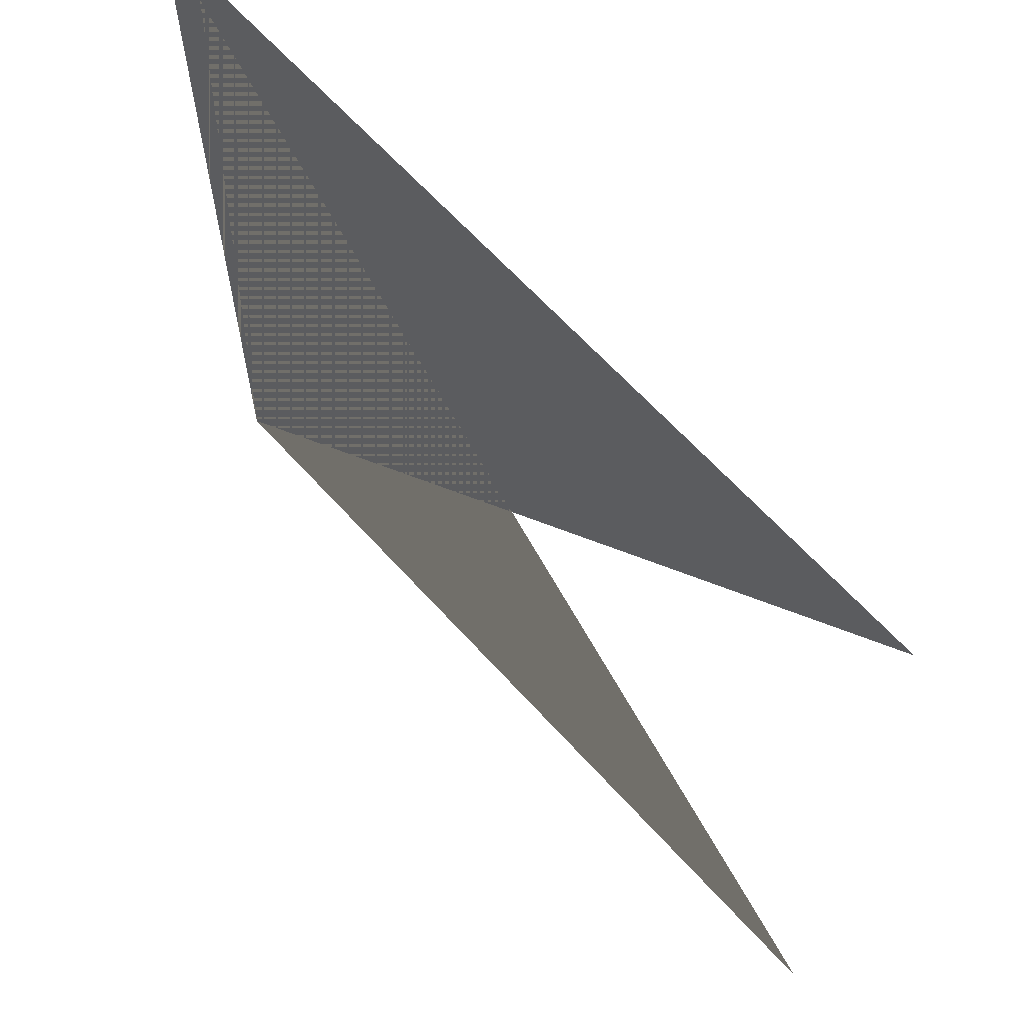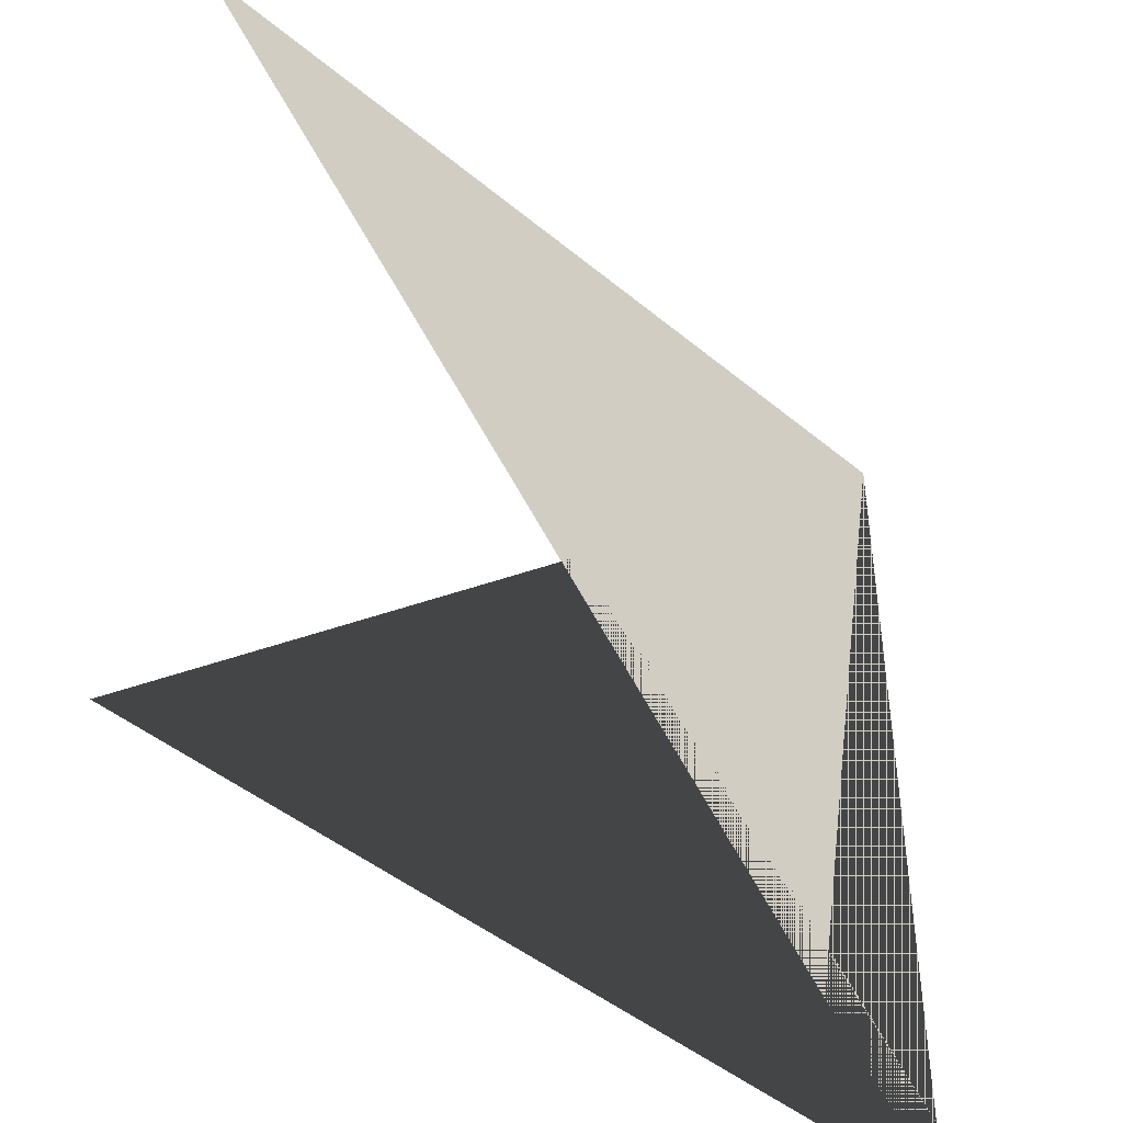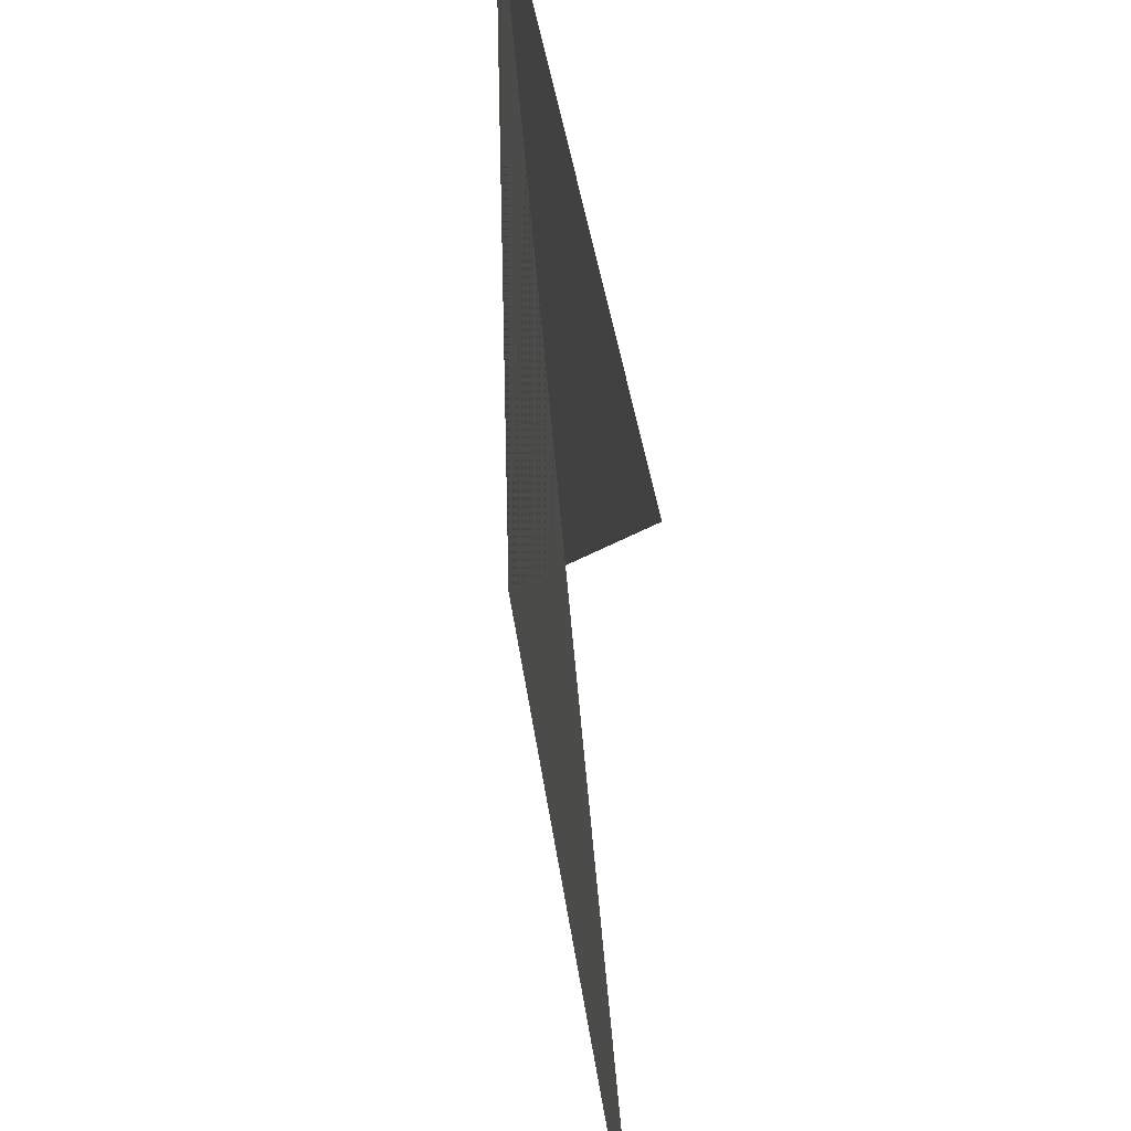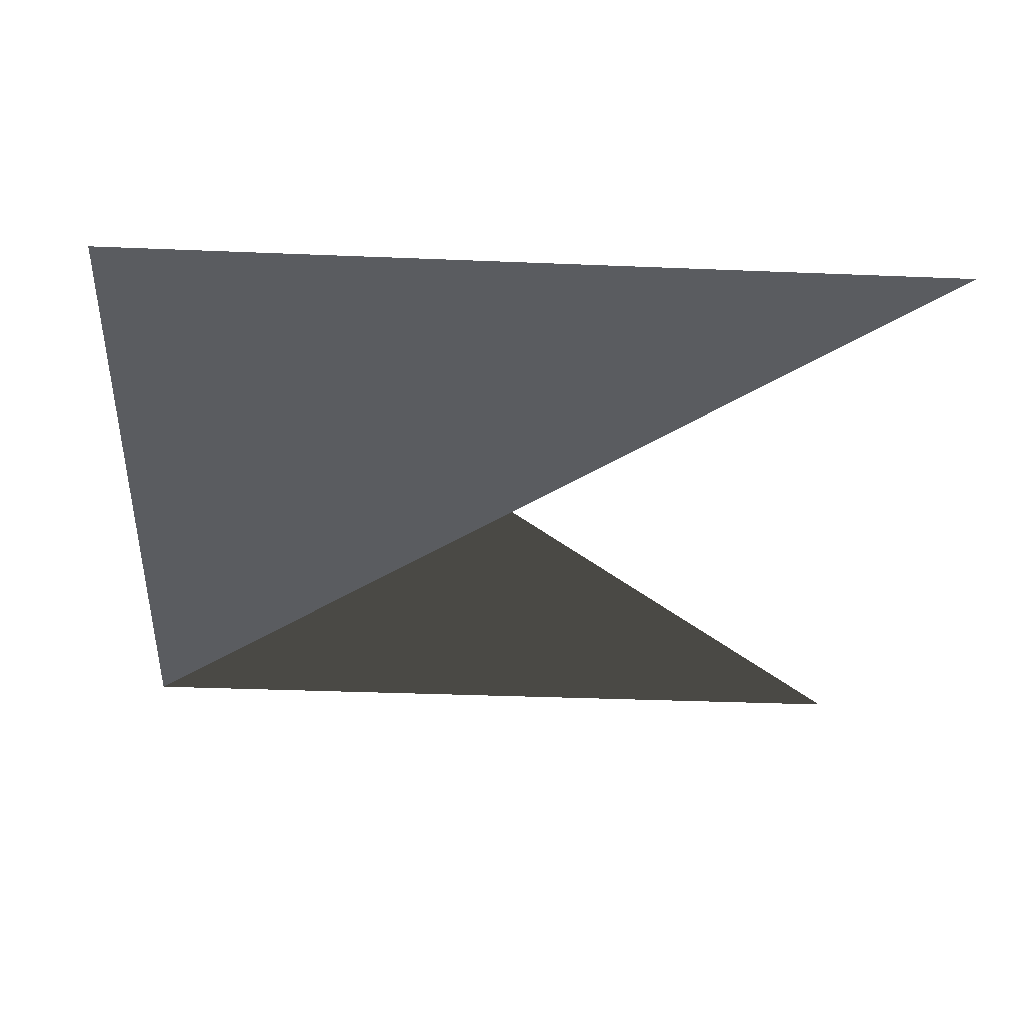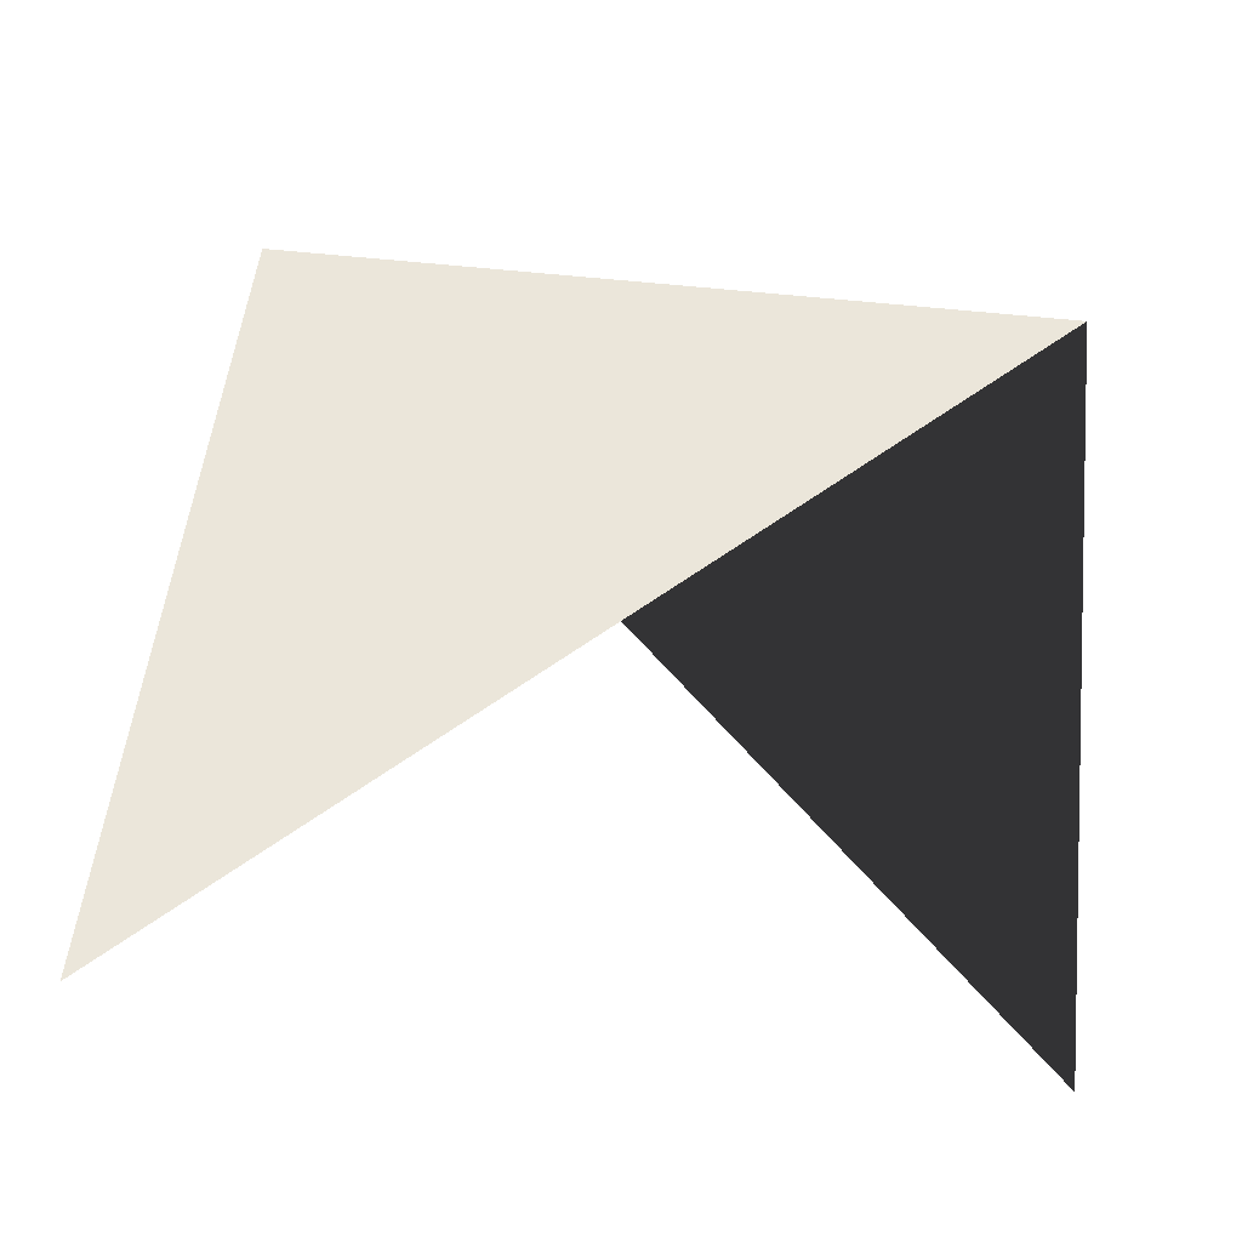
<metadata>
{"format":"obj","ext":"obj","renderer":"f3d","projection":"perspective","resolution":1024,"background":"white","views":[{"elev":64.5,"azim":47.9,"up":"+Z"},{"elev":-45.3,"azim":136.1,"up":"+Z"},{"elev":42.7,"azim":82.0,"up":"+Z"},{"elev":-34.1,"azim":-3.2,"up":"+Y"},{"elev":54.8,"azim":96.8,"up":"+Y"}]}
</metadata>
<code>
v -1 0 -1
v 1 0 -1
v -1 0 1
v 1 0 1
f 1 2 3
f 1 3 4

</code>
